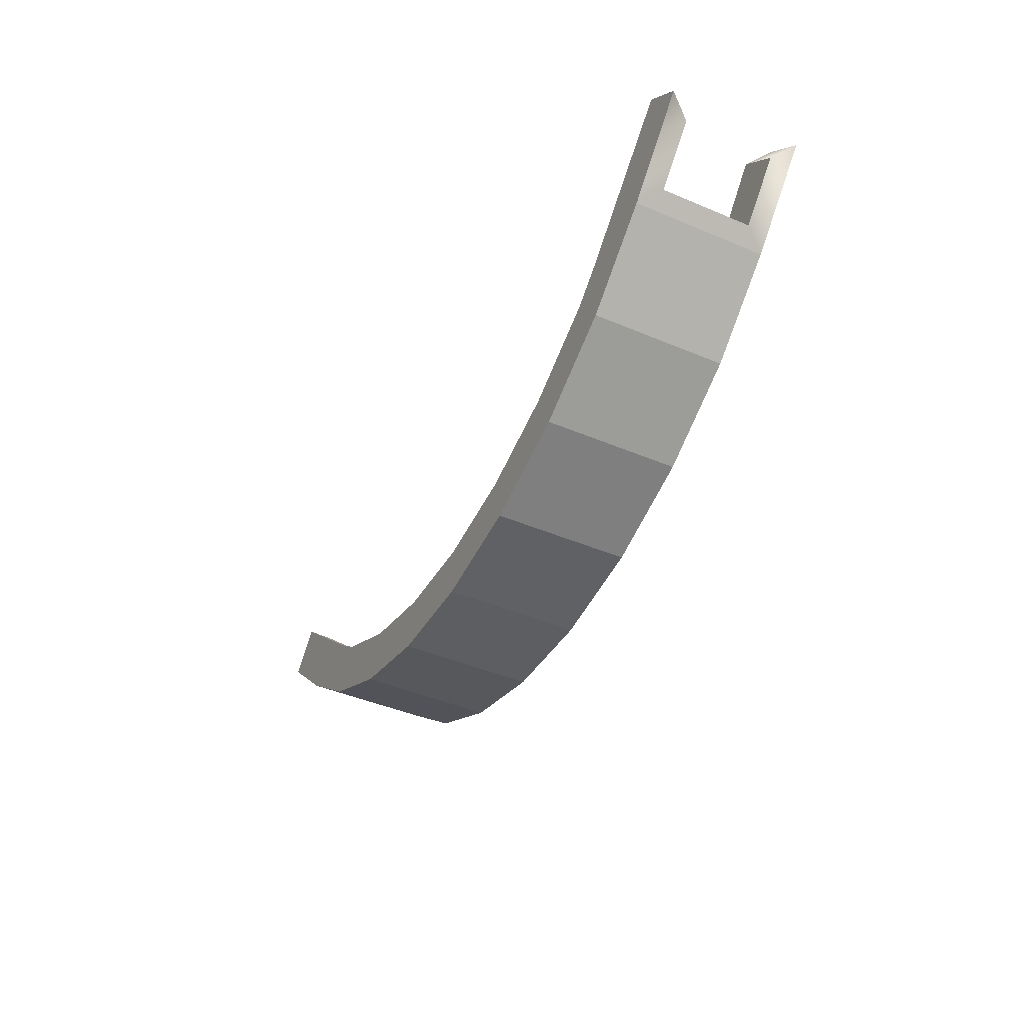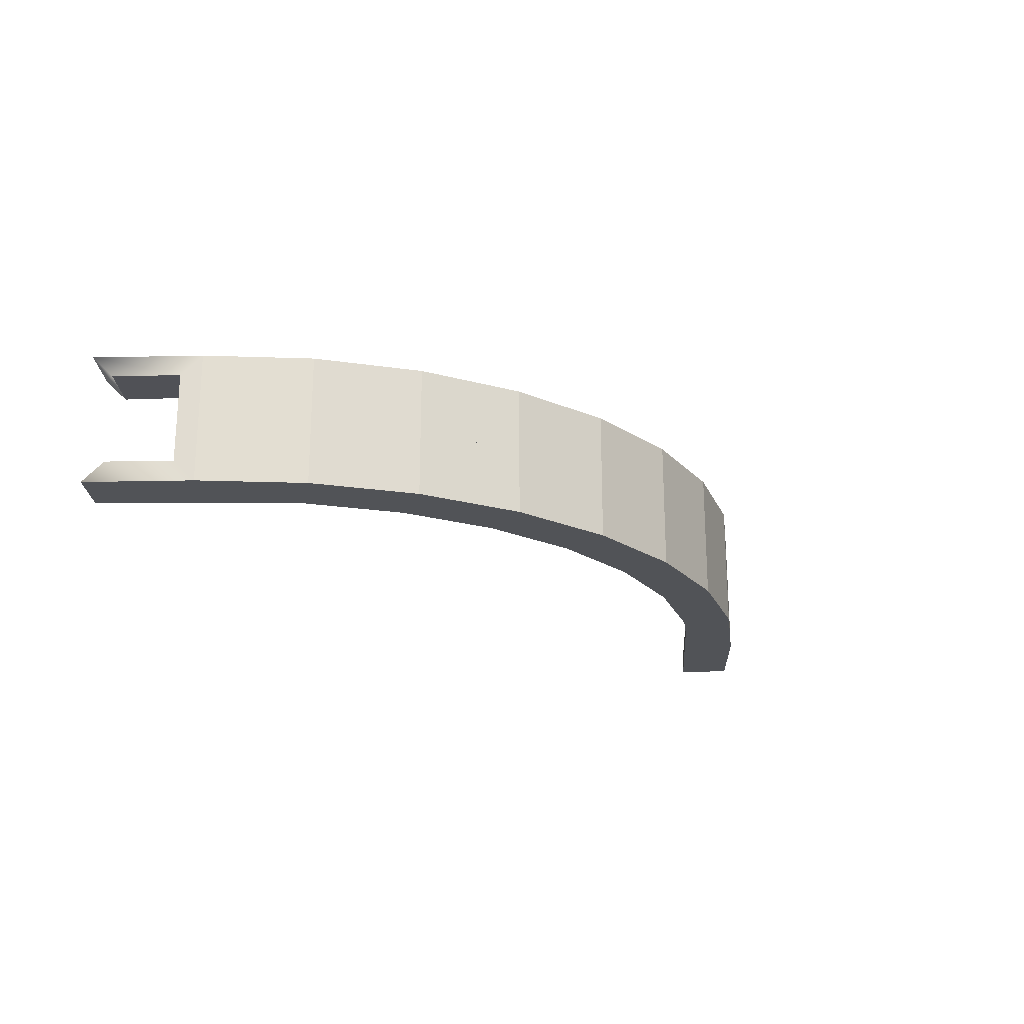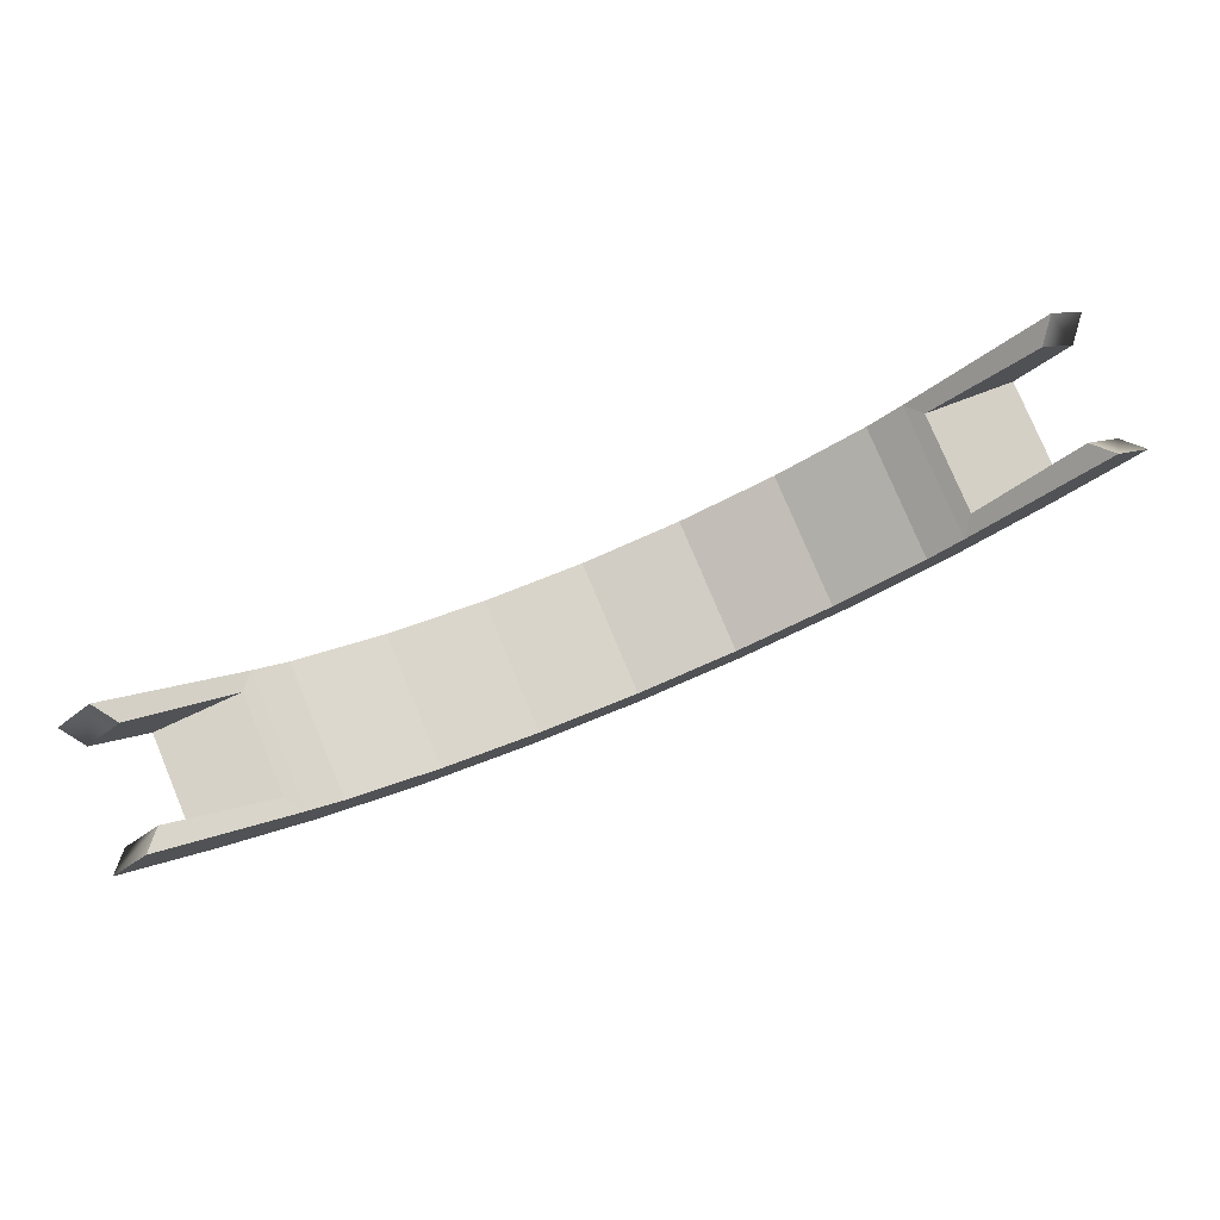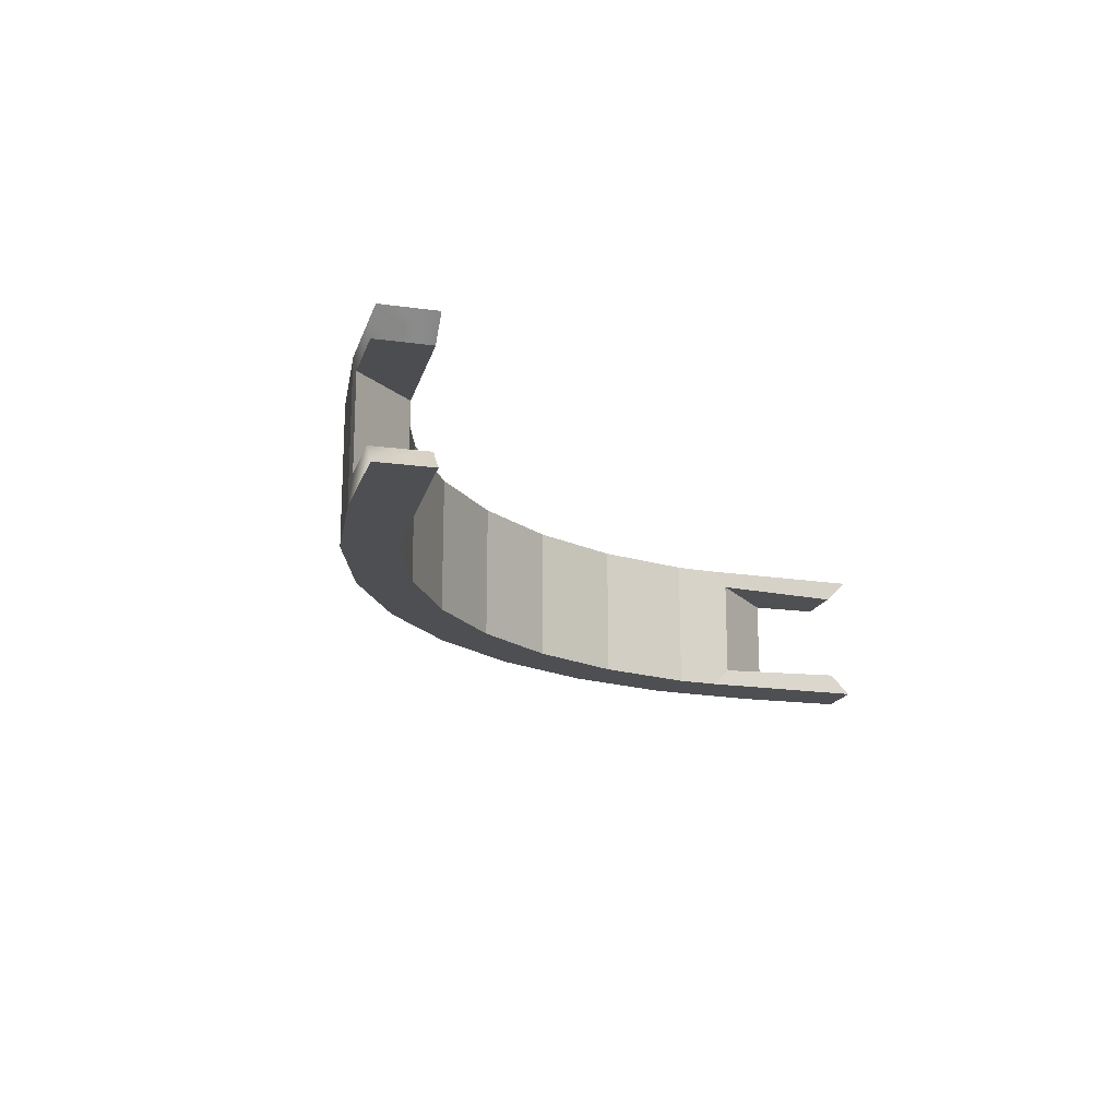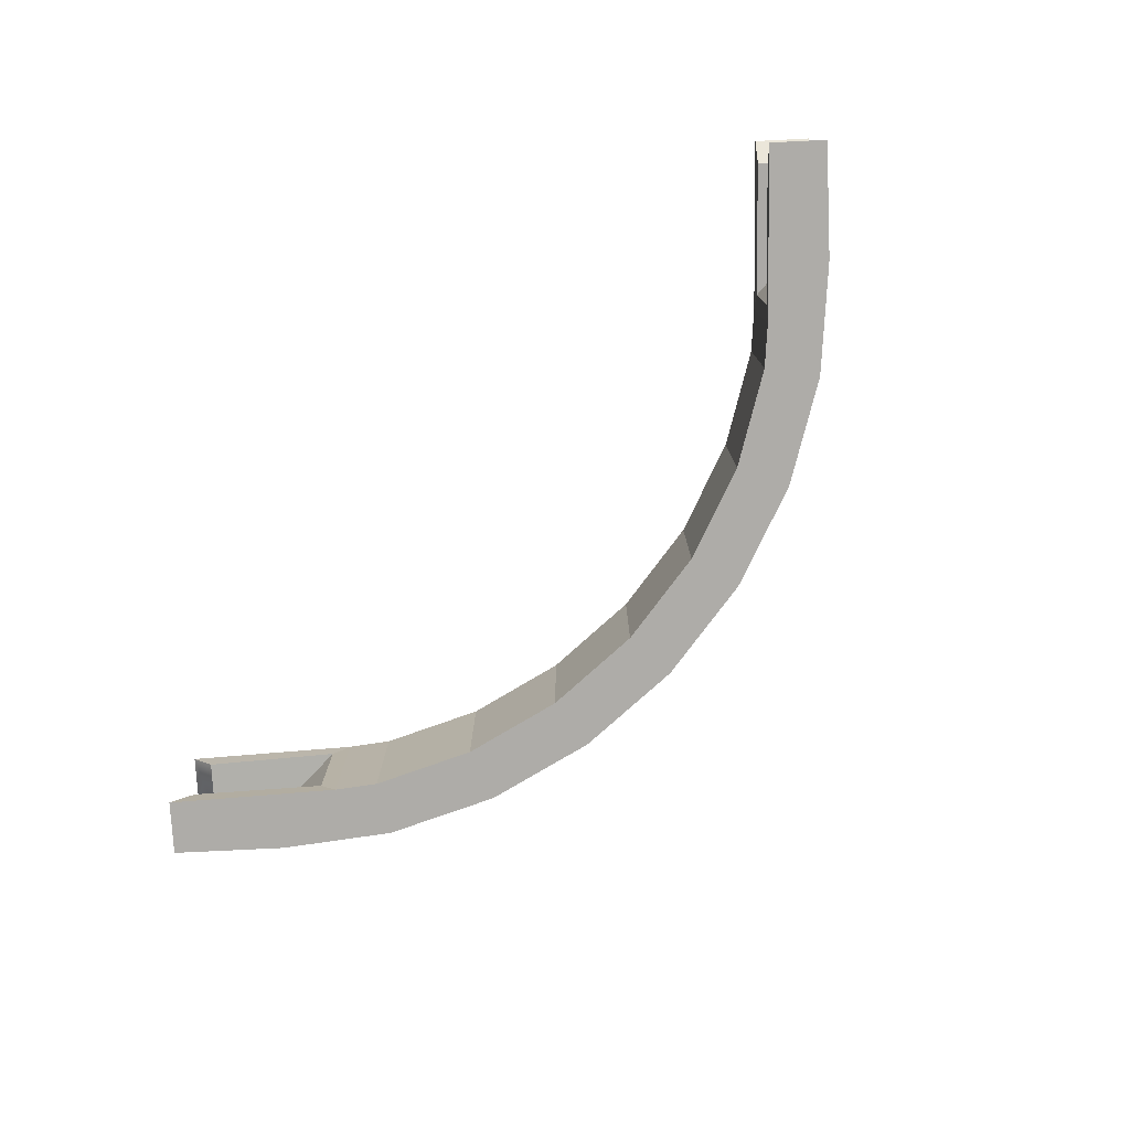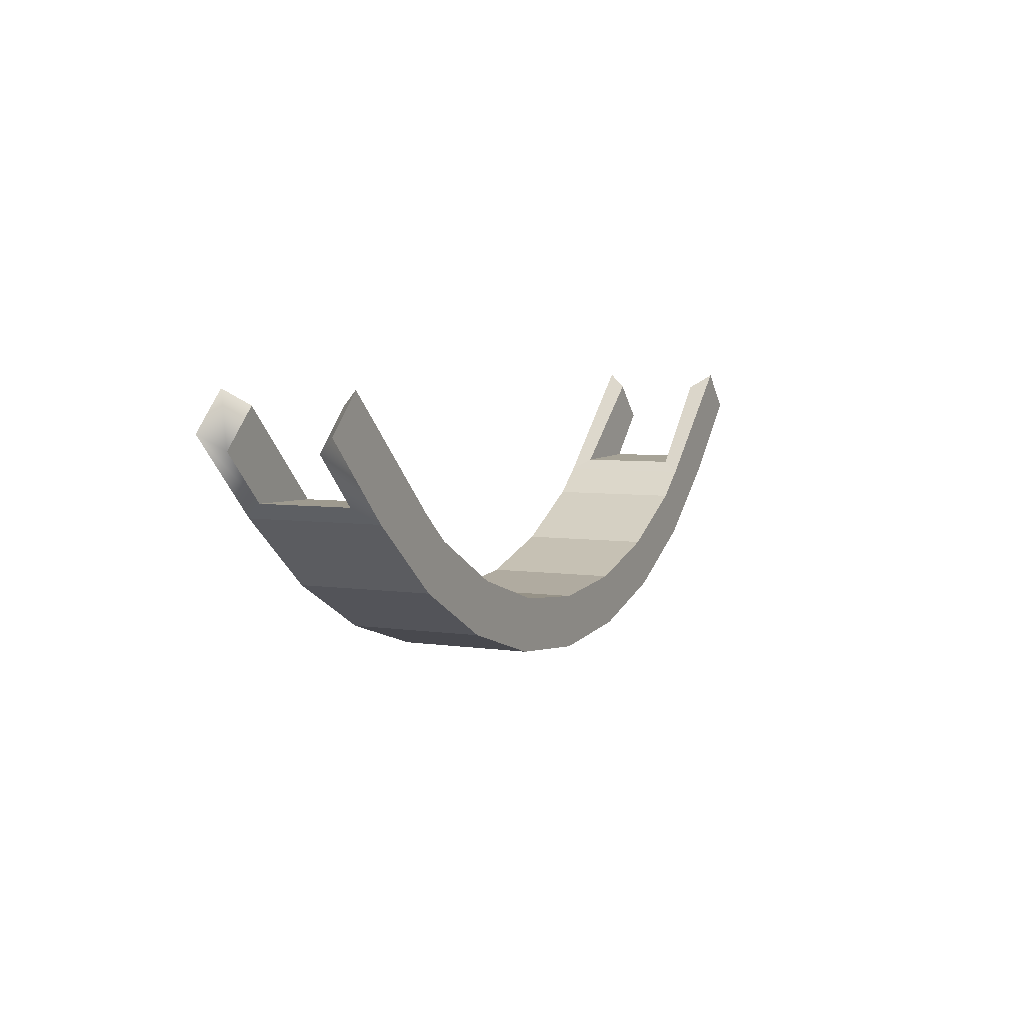
<metadata>
{"format":"obj","ext":"obj","renderer":"f3d","projection":"perspective","resolution":1024,"background":"white","views":[{"elev":-44.2,"azim":-116.3,"up":"+Y"},{"elev":-21.7,"azim":-42.8,"up":"+Z"},{"elev":78.8,"azim":157.3,"up":"+Y"},{"elev":-17.6,"azim":119.7,"up":"+Z"},{"elev":-76.9,"azim":-132.2,"up":"+Z"},{"elev":5.2,"azim":115.8,"up":"+Y"}]}
</metadata>
<code>
o Circle.001_Circle.003
v 0.1951 0.3459 0.12
v 0.1764 0.4398 0.12
v 0 0.4224 0.12
v 0 0.3267 0.12
v 0.3827 0.4028 0.12
v 0.346 0.4912 0.12
v 0.5556 0.4952 0.12
v 0.5024 0.5748 0.12
v 0.7071 0.6196 0.12
v 0.5602 0.6222 0.12
v 0 0.3267 0
v 0.1951 0.3459 0
v 0.3827 0.4028 0
v 0.5556 0.4952 0
v 0.7071 0.6196 0
v 0.1764 0.4398 0
v 0 0.4224 0
v 0.346 0.4912 0
v 0.5024 0.5748 0
v 0.5602 0.6222 0
v 0.8195 0.732 -0.08215
v 0.7519 0.7997 -0.08215
v 0.5827 0.6417 -0.08896
v 0.7339 0.6463 -0.08215
v 0.1951 0.3459 -0.12
v 0 0.3267 -0.12
v 0 0.4224 -0.12
v 0.1764 0.4398 -0.12
v 0.3827 0.4028 -0.12
v 0.346 0.4912 -0.12
v 0.5556 0.4952 -0.12
v 0.5024 0.5748 -0.12
v 0.7071 0.6196 -0.12
v 0.5602 0.6222 -0.12
v 0.7786 0.8265 0.12
v 0.8463 0.7588 0.12
v 0.8463 0.7588 -0.12
v 0.7786 0.8265 -0.12
v 0.8195 0.732 0.08215
v 0.7519 0.7997 0.08215
v 0.7339 0.6463 0.08215
v 0.5827 0.6417 0.08896
v 0.7339 0.6463 0
v 0.5827 0.6417 0
v -0.1951 0.3459 0.12
v -0.1764 0.4398 0.12
v -0.3827 0.4028 0.12
v -0.346 0.4912 0.12
v -0.5556 0.4952 0.12
v -0.5024 0.5748 0.12
v -0.7071 0.6196 0.12
v -0.5602 0.6222 0.12
v -0.1951 0.3459 0
v -0.3827 0.4028 0
v -0.5556 0.4952 0
v -0.7071 0.6196 0
v -0.1764 0.4398 0
v -0.346 0.4912 0
v -0.5024 0.5748 0
v -0.5602 0.6222 0
v -0.8195 0.732 -0.08215
v -0.7339 0.6463 -0.08215
v -0.5827 0.6417 -0.08896
v -0.7519 0.7997 -0.08215
v -0.1951 0.3459 -0.12
v -0.1764 0.4398 -0.12
v -0.3827 0.4028 -0.12
v -0.346 0.4912 -0.12
v -0.5556 0.4952 -0.12
v -0.5024 0.5748 -0.12
v -0.7071 0.6196 -0.12
v -0.5602 0.6222 -0.12
v -0.8463 0.7588 0.12
v -0.7786 0.8265 0.12
v -0.7786 0.8265 -0.12
v -0.8463 0.7588 -0.12
v -0.8195 0.732 0.08215
v -0.7519 0.7997 0.08215
v -0.7339 0.6463 0.08215
v -0.5827 0.6417 0.08896
v -0.7339 0.6463 0
v -0.5827 0.6417 0
f 1 2 3 4
f 5 6 2 1
f 7 8 6 5
f 9 10 8 7
f 11 12 1 4
f 12 13 5 1
f 13 14 7 5
f 14 15 9 7
f 16 17 3 2
f 18 16 2 6
f 19 18 6 8
f 20 19 8 10
f 21 22 23 24
f 12 16 17 11
f 13 18 16 12
f 14 19 18 13
f 15 20 19 14
f 25 26 27 28
f 29 25 28 30
f 31 29 30 32
f 33 31 32 34
f 11 26 25 12
f 12 25 29 13
f 13 29 31 14
f 14 31 33 15
f 16 28 27 17
f 18 30 28 16
f 19 32 30 18
f 20 34 32 19
f 10 9 36 35
f 33 34 38 37
f 41 42 40 39
f 43 41 9 15
f 42 44 20 10
f 24 43 15 33
f 44 23 34 20
f 35 36 39 40
f 22 21 37 38
f 21 24 33 37
f 23 22 38 34
f 41 39 36 9
f 40 42 10 35
f 24 23 44 43
f 43 44 42 41
f 45 4 3 46
f 47 45 46 48
f 49 47 48 50
f 51 49 50 52
f 11 4 45 53
f 53 45 47 54
f 54 47 49 55
f 55 49 51 56
f 57 46 3 17
f 58 48 46 57
f 59 50 48 58
f 60 52 50 59
f 61 62 63 64
f 53 11 17 57
f 54 53 57 58
f 55 54 58 59
f 56 55 59 60
f 65 66 27 26
f 67 68 66 65
f 69 70 68 67
f 71 72 70 69
f 11 53 65 26
f 53 54 67 65
f 54 55 69 67
f 55 56 71 69
f 57 17 27 66
f 58 57 66 68
f 59 58 68 70
f 60 59 70 72
f 52 74 73 51
f 71 76 75 72
f 79 77 78 80
f 81 56 51 79
f 80 52 60 82
f 62 71 56 81
f 82 60 72 63
f 74 78 77 73
f 61 64 75 76
f 61 76 71 62
f 63 72 75 64
f 79 51 73 77
f 78 74 52 80
f 62 81 82 63
f 81 79 80 82

</code>
